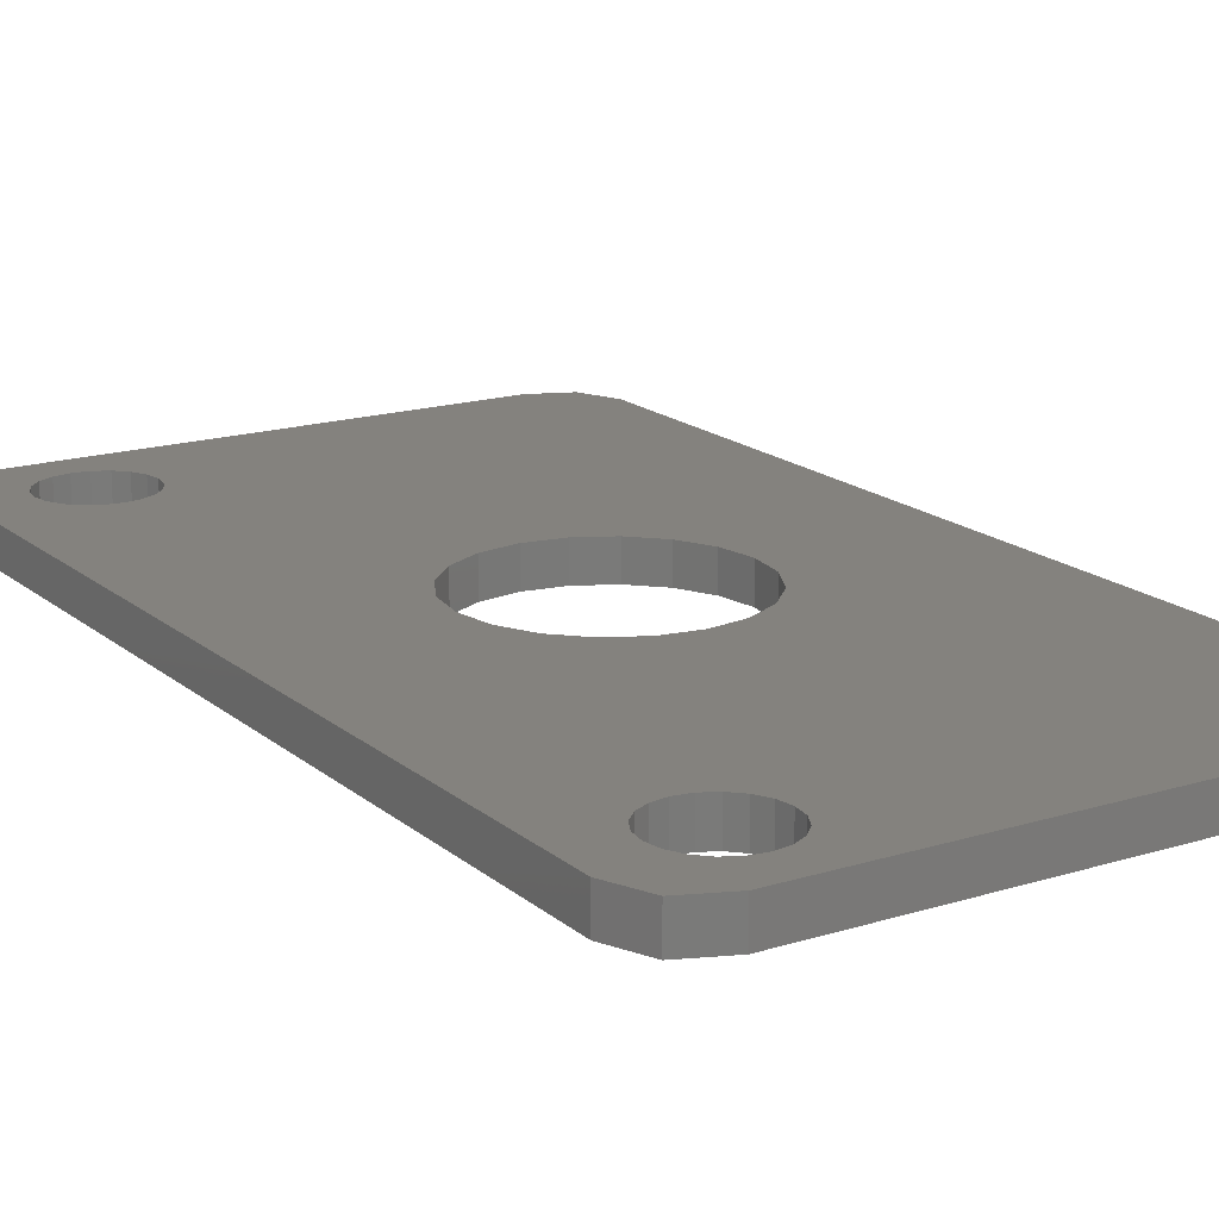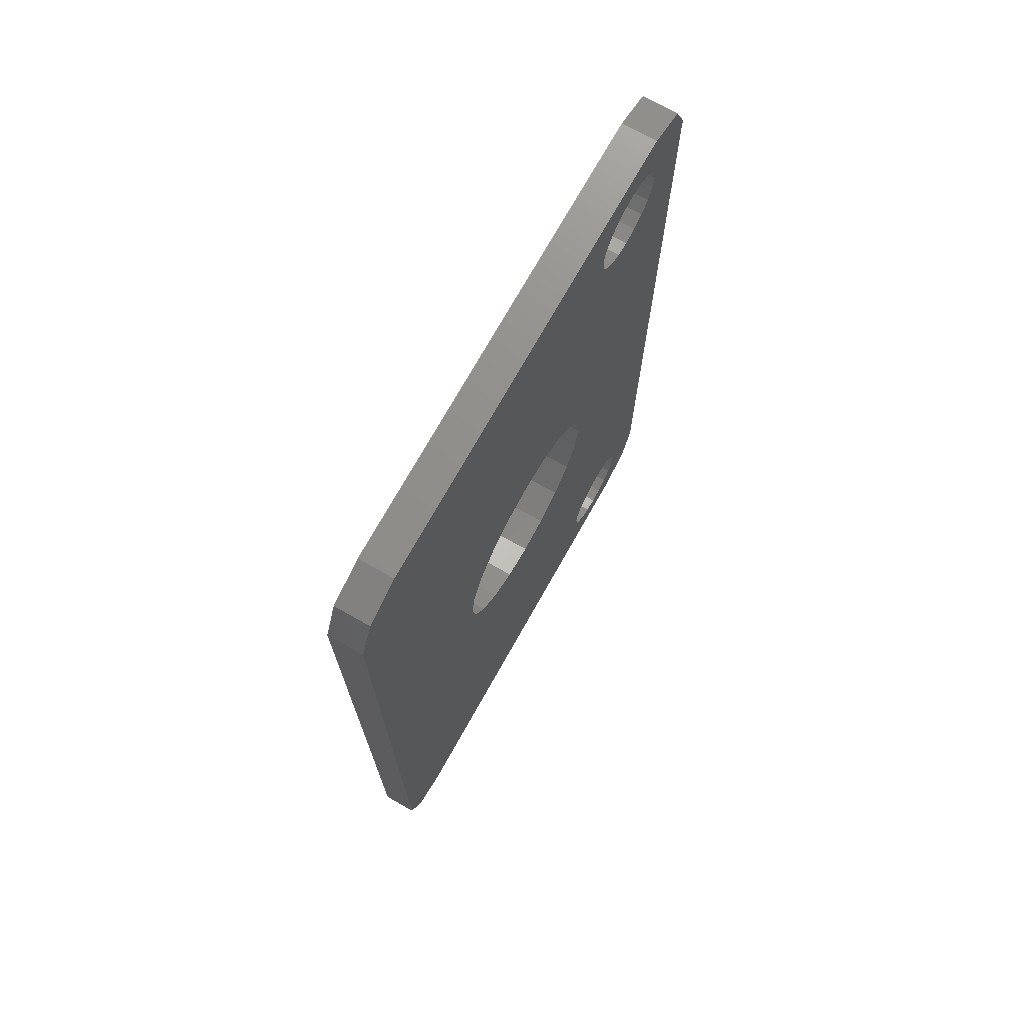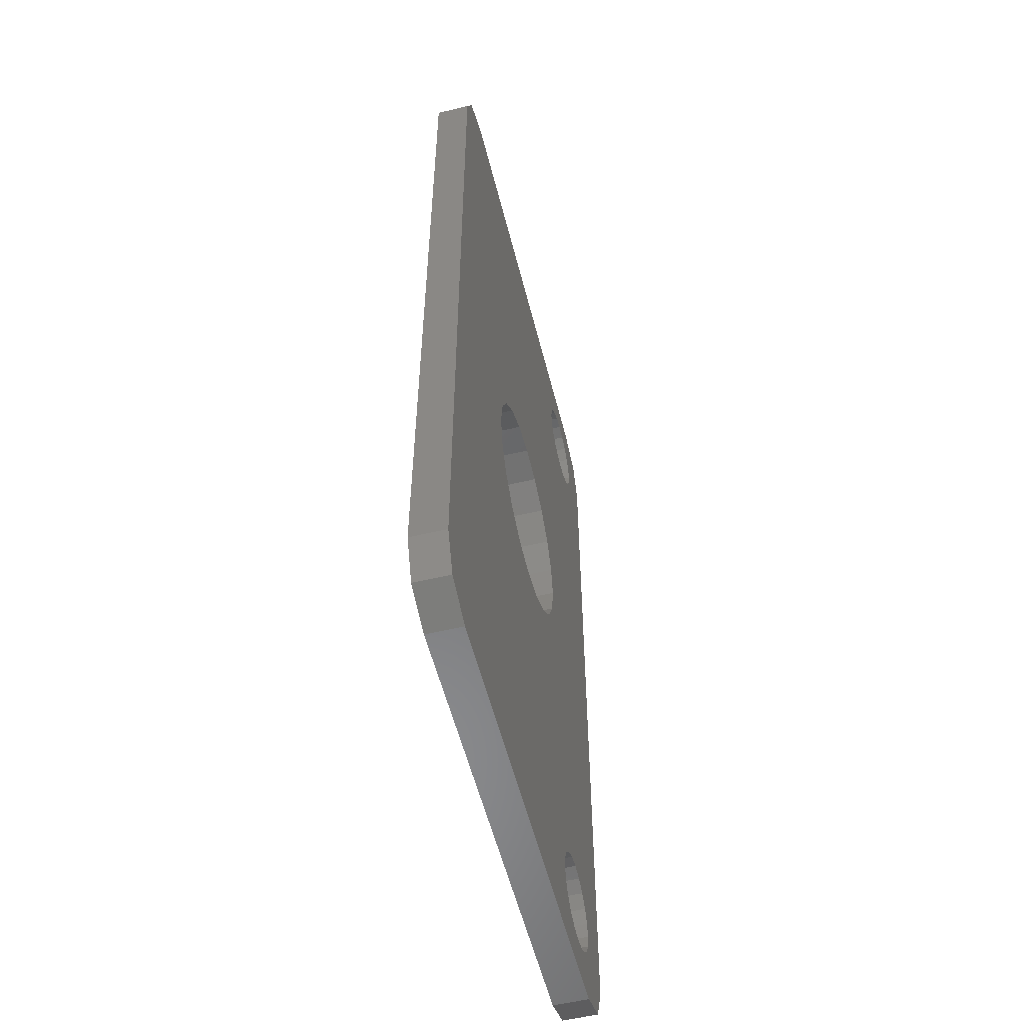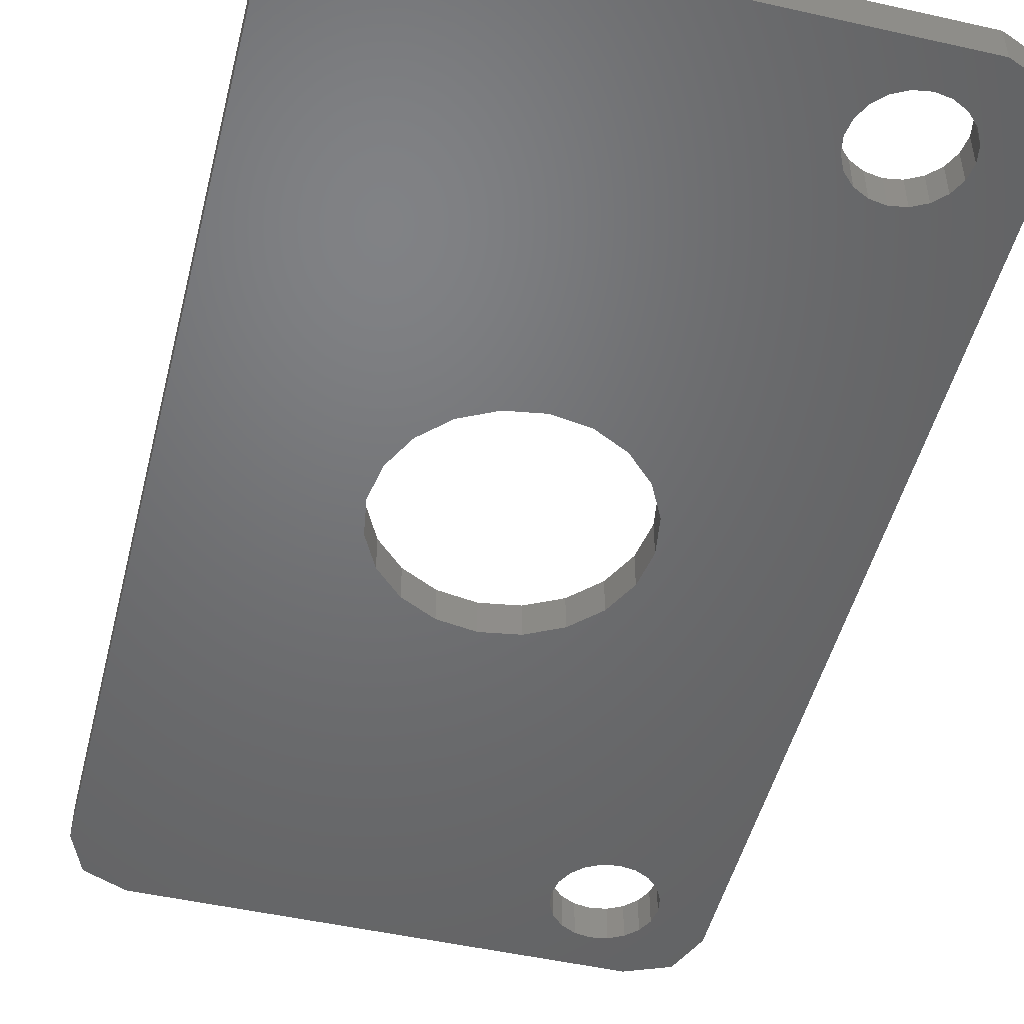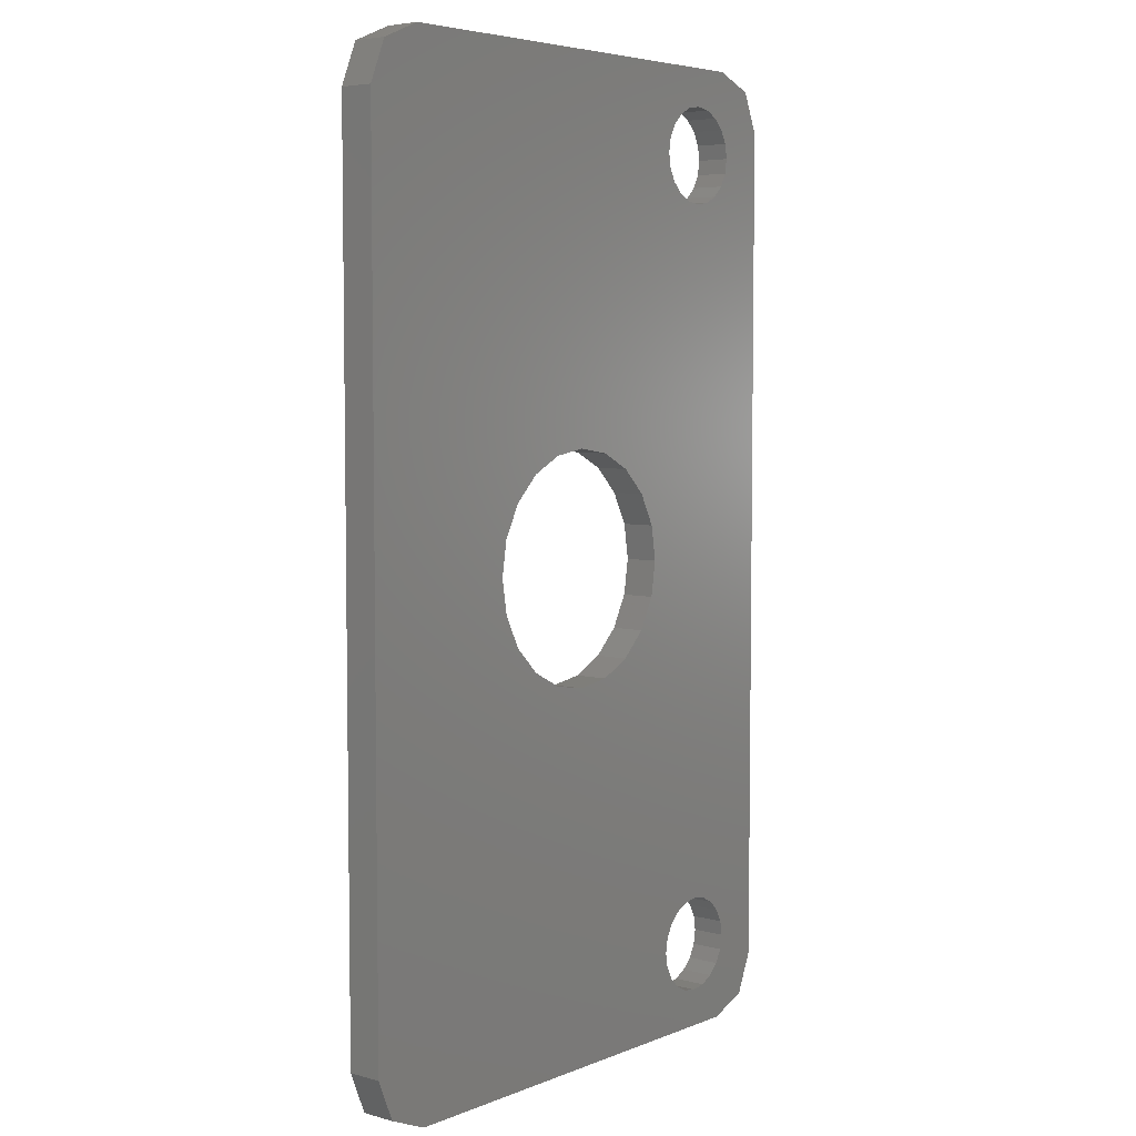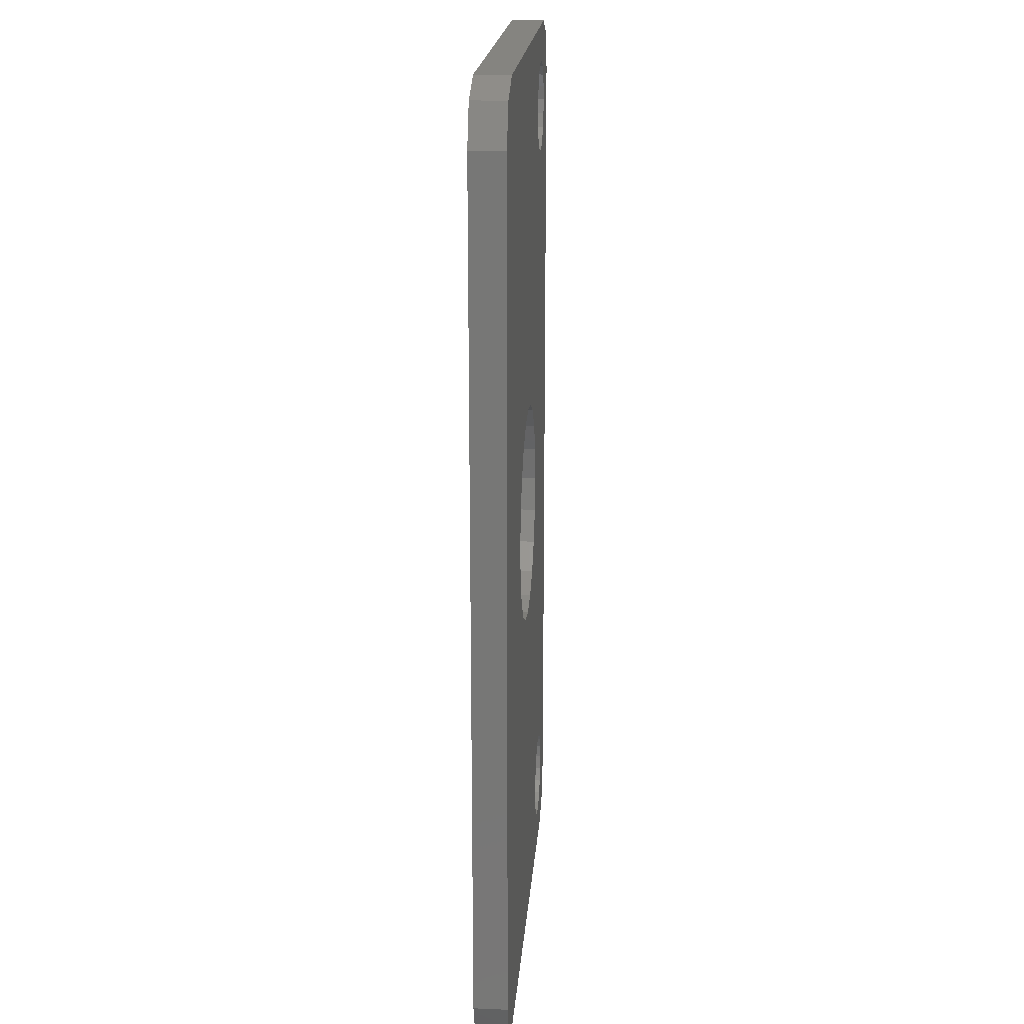
<metadata>
{"format":"stl","ext":"stl","renderer":"f3d","projection":"perspective","resolution":1024,"background":"white","views":[{"elev":17.1,"azim":147.9,"up":"+Z"},{"elev":73.2,"azim":-60.6,"up":"+Y"},{"elev":-55.7,"azim":-75.9,"up":"+Y"},{"elev":-49.3,"azim":-14.0,"up":"+Z"},{"elev":5.3,"azim":-50.4,"up":"+Y"},{"elev":19.5,"azim":-85.6,"up":"+Y"}]}
</metadata>
<code>
# stl→obj: 144 verts, 296 faces
v 12.25 18.75 1.5
v 11.52 20.52 0
v 11.52 20.52 1.5
v 12.25 18.75 0
v 5 0 1.5
v 9.699 16.27 1.5
v 12.25 -18.75 1.5
v 9.997 -16.85 1.5
v 10.1 -17.5 1.5
v 9.699 -16.27 1.5
v 4.755 1.545 1.5
v 9.234 15.8 1.5
v 8.649 15.5 1.5
v 4.755 -1.545 1.5
v 4.045 2.939 1.5
v 8 15.4 1.5
v 9.234 -15.8 1.5
v 2.939 4.045 1.5
v 7.351 15.5 1.5
v 8.649 -15.5 1.5
v 1.545 4.755 1.5
v 6.766 15.8 1.5
v 4.045 -2.939 1.5
v 6.301 16.27 1.5
v 8 -15.4 1.5
v 0 5 1.5
v 6.003 16.85 1.5
v 2.939 -4.045 1.5
v -9.75 21.25 1.5
v 5.9 17.5 1.5
v 7.351 -15.5 1.5
v 9.699 18.73 1.5
v 9.997 16.85 1.5
v 10.1 17.5 1.5
v 9.997 18.15 1.5
v 9.234 19.2 1.5
v 9.75 21.25 1.5
v 8.649 19.5 1.5
v 8 19.6 1.5
v 7.351 19.5 1.5
v 6.766 19.2 1.5
v 1.545 -4.755 1.5
v 6.003 18.15 1.5
v -1.545 4.755 1.5
v 6.301 18.73 1.5
v -12.25 18.75 1.5
v -4.045 2.939 1.5
v -4.755 1.545 1.5
v -2.939 4.045 1.5
v 9.997 -18.15 1.5
v 9.699 -18.73 1.5
v 11.52 -20.52 1.5
v 9.234 -19.2 1.5
v 9.75 -21.25 1.5
v 8.649 -19.5 1.5
v 8 -19.6 1.5
v 7.351 -19.5 1.5
v 6.766 -19.2 1.5
v 6.766 -15.8 1.5
v 6.301 -16.27 1.5
v 0 -5 1.5
v 6.003 -16.85 1.5
v -1.545 -4.755 1.5
v -9.75 -21.25 1.5
v 5.9 -17.5 1.5
v 6.003 -18.15 1.5
v -12.25 -18.75 1.5
v -2.939 -4.045 1.5
v -4.045 -2.939 1.5
v -5 0 1.5
v 6.301 -18.73 1.5
v -4.755 -1.545 1.5
v -11.52 20.52 1.5
v -11.52 -20.52 1.5
v 12.25 -18.75 0
v 11.52 -20.52 0
v 5 0 0
v 9.699 -16.27 0
v 9.997 16.85 0
v 10.1 17.5 0
v 9.699 16.27 0
v 4.755 -1.545 0
v 9.234 -15.8 0
v 8.649 -15.5 0
v 4.755 1.545 0
v 4.045 -2.939 0
v 8 -15.4 0
v 9.234 15.8 0
v 2.939 -4.045 0
v 7.351 -15.5 0
v 8.649 15.5 0
v 1.545 -4.755 0
v 6.766 -15.8 0
v 4.045 2.939 0
v 6.301 -16.27 0
v 8 15.4 0
v 0 -5 0
v 6.003 -16.85 0
v 2.939 4.045 0
v -9.75 -21.25 0
v 5.9 -17.5 0
v 7.351 15.5 0
v 9.699 -18.73 0
v 9.997 -16.85 0
v 10.1 -17.5 0
v 9.997 -18.15 0
v 9.234 -19.2 0
v 9.75 -21.25 0
v 8.649 -19.5 0
v 8 -19.6 0
v 7.351 -19.5 0
v 6.766 -19.2 0
v 1.545 4.755 0
v 6.003 -18.15 0
v -1.545 -4.755 0
v 6.301 -18.73 0
v -12.25 -18.75 0
v -4.045 -2.939 0
v -4.755 -1.545 0
v -2.939 -4.045 0
v 9.997 18.15 0
v 9.699 18.73 0
v 9.234 19.2 0
v 9.75 21.25 0
v 8.649 19.5 0
v 8 19.6 0
v 7.351 19.5 0
v 6.766 19.2 0
v 6.766 15.8 0
v 6.301 16.27 0
v 0 5 0
v 6.003 16.85 0
v -1.545 4.755 0
v -9.75 21.25 0
v 5.9 17.5 0
v 6.003 18.15 0
v -12.25 18.75 0
v -2.939 4.045 0
v -4.045 2.939 0
v -5 0 0
v 6.301 18.73 0
v -4.755 1.545 0
v -11.52 -20.52 0
v -11.52 20.52 0
f 1 2 3
f 2 1 4
f 5 1 6
f 7 8 9
f 1 5 7
f 7 10 8
f 11 6 12
f 7 5 10
f 11 12 13
f 14 10 5
f 15 13 16
f 10 14 17
f 18 16 19
f 17 14 20
f 21 19 22
f 23 20 14
f 21 22 24
f 20 23 25
f 26 24 27
f 28 25 23
f 29 27 30
f 25 28 31
f 32 1 3
f 33 1 34
f 6 1 33
f 1 35 34
f 36 3 37
f 1 32 35
f 3 36 32
f 37 38 36
f 37 39 38
f 37 40 39
f 37 41 40
f 42 31 28
f 6 11 5
f 13 15 11
f 16 18 15
f 29 30 43
f 19 21 18
f 24 26 21
f 27 44 26
f 29 43 45
f 27 29 44
f 46 44 29
f 47 46 48
f 49 46 47
f 44 46 49
f 41 29 45
f 29 41 37
f 50 7 9
f 51 7 50
f 7 51 52
f 53 52 51
f 52 53 54
f 55 54 53
f 56 54 55
f 57 54 56
f 58 54 57
f 31 42 59
f 59 42 60
f 61 60 42
f 60 61 62
f 63 62 61
f 64 62 63
f 62 64 65
f 65 64 66
f 67 63 68
f 67 68 69
f 48 46 70
f 58 64 54
f 71 64 58
f 66 64 71
f 67 69 72
f 67 70 46
f 46 29 73
f 70 67 72
f 63 67 64
f 64 67 74
f 52 75 7
f 75 52 76
f 77 75 78
f 4 79 80
f 75 77 4
f 4 81 79
f 82 78 83
f 4 77 81
f 82 83 84
f 85 81 77
f 86 84 87
f 81 85 88
f 89 87 90
f 88 85 91
f 92 90 93
f 94 91 85
f 92 93 95
f 91 94 96
f 97 95 98
f 99 96 94
f 100 98 101
f 96 99 102
f 103 75 76
f 104 75 105
f 78 75 104
f 75 106 105
f 107 76 108
f 75 103 106
f 76 107 103
f 108 109 107
f 108 110 109
f 108 111 110
f 108 112 111
f 113 102 99
f 78 82 77
f 84 86 82
f 87 89 86
f 100 101 114
f 90 92 89
f 95 97 92
f 98 115 97
f 100 114 116
f 98 100 115
f 117 115 100
f 118 117 119
f 120 117 118
f 115 117 120
f 112 100 116
f 100 112 108
f 121 4 80
f 122 4 121
f 4 122 2
f 123 2 122
f 2 123 124
f 125 124 123
f 126 124 125
f 127 124 126
f 128 124 127
f 102 113 129
f 129 113 130
f 131 130 113
f 130 131 132
f 133 132 131
f 134 132 133
f 132 134 135
f 135 134 136
f 137 133 138
f 137 138 139
f 119 117 140
f 128 134 124
f 141 134 128
f 136 134 141
f 137 139 142
f 137 140 117
f 117 100 143
f 140 137 142
f 133 137 134
f 134 137 144
f 117 46 137
f 46 117 67
f 2 37 3
f 37 2 124
f 7 4 1
f 4 7 75
f 100 54 64
f 54 100 108
f 108 52 54
f 52 108 76
f 137 73 144
f 73 137 46
f 134 73 29
f 73 134 144
f 124 29 37
f 29 124 134
f 143 64 74
f 64 143 100
f 143 67 117
f 67 143 74
f 77 11 85
f 11 77 5
f 70 142 48
f 142 70 140
f 131 21 26
f 21 131 113
f 94 18 99
f 18 94 15
f 85 15 94
f 15 85 11
f 113 18 21
f 18 113 99
f 138 44 49
f 44 138 133
f 47 138 49
f 138 47 139
f 133 26 44
f 26 133 131
f 86 14 82
f 14 86 23
f 68 118 69
f 118 68 120
f 72 140 70
f 140 72 119
f 48 139 47
f 139 48 142
f 82 5 77
f 5 82 14
f 92 61 42
f 61 92 97
f 89 23 86
f 23 89 28
f 115 68 63
f 68 115 120
f 69 119 72
f 119 69 118
f 89 42 28
f 42 89 92
f 97 63 61
f 63 97 115
f 80 35 121
f 35 80 34
f 127 39 40
f 39 127 126
f 91 16 13
f 16 91 96
f 122 36 123
f 36 122 32
f 121 32 122
f 32 121 35
f 45 128 41
f 128 45 141
f 128 40 41
f 40 128 127
f 88 13 12
f 13 88 91
f 81 33 79
f 33 81 6
f 24 132 27
f 132 24 130
f 126 38 39
f 38 126 125
f 125 36 38
f 36 125 123
f 43 141 45
f 141 43 136
f 30 136 43
f 136 30 135
f 27 135 30
f 135 27 132
f 79 34 80
f 34 79 33
f 88 6 81
f 6 88 12
f 102 22 19
f 22 102 129
f 22 130 24
f 130 22 129
f 96 19 16
f 19 96 102
f 105 8 104
f 8 105 9
f 65 98 62
f 98 65 101
f 90 25 31
f 25 90 87
f 109 56 55
f 56 109 110
f 107 55 53
f 55 107 109
f 78 17 83
f 17 78 10
f 104 10 78
f 10 104 8
f 60 93 59
f 93 60 95
f 62 95 60
f 95 62 98
f 93 31 59
f 31 93 90
f 87 20 25
f 20 87 84
f 84 17 20
f 17 84 83
f 106 9 105
f 9 106 50
f 107 51 103
f 51 107 53
f 103 50 106
f 50 103 51
f 58 116 71
f 116 58 112
f 110 57 56
f 57 110 111
f 111 58 57
f 58 111 112
f 71 114 66
f 114 71 116
f 66 101 65
f 101 66 114

</code>
